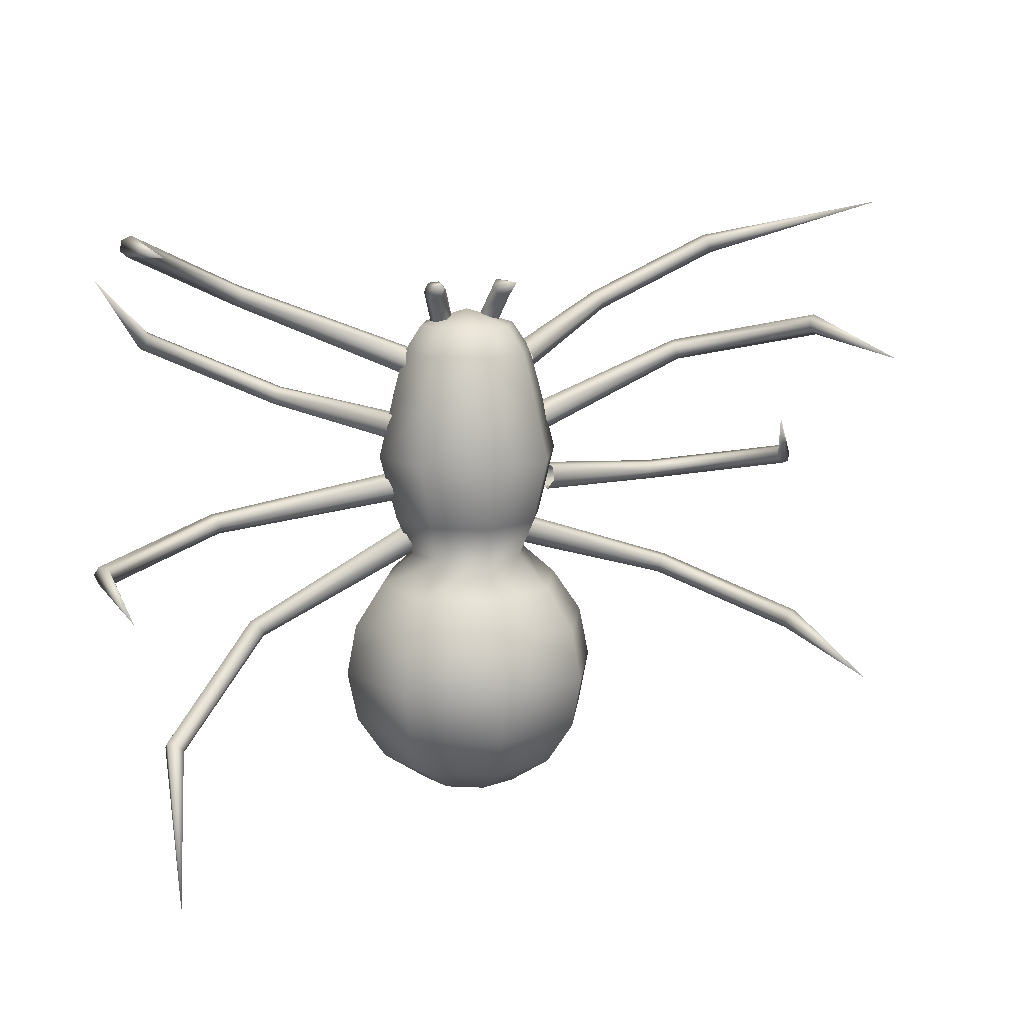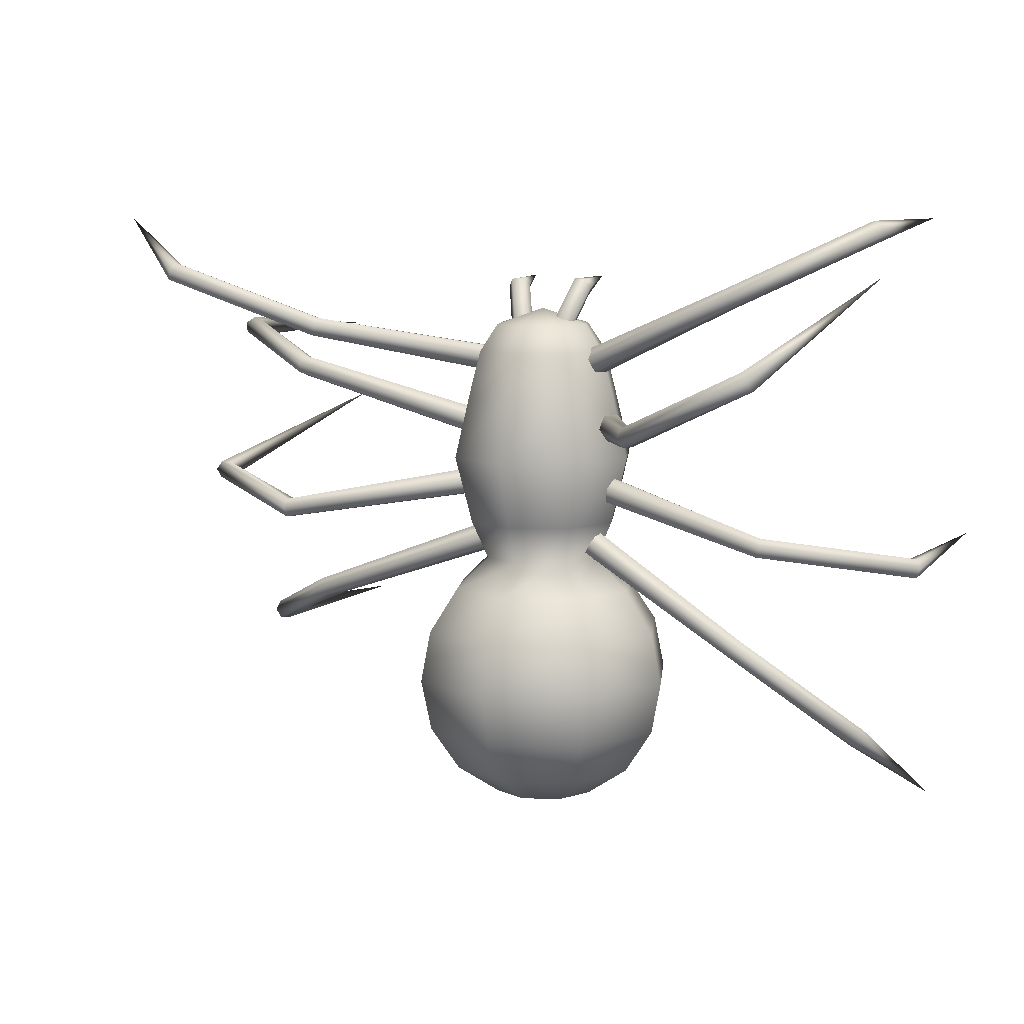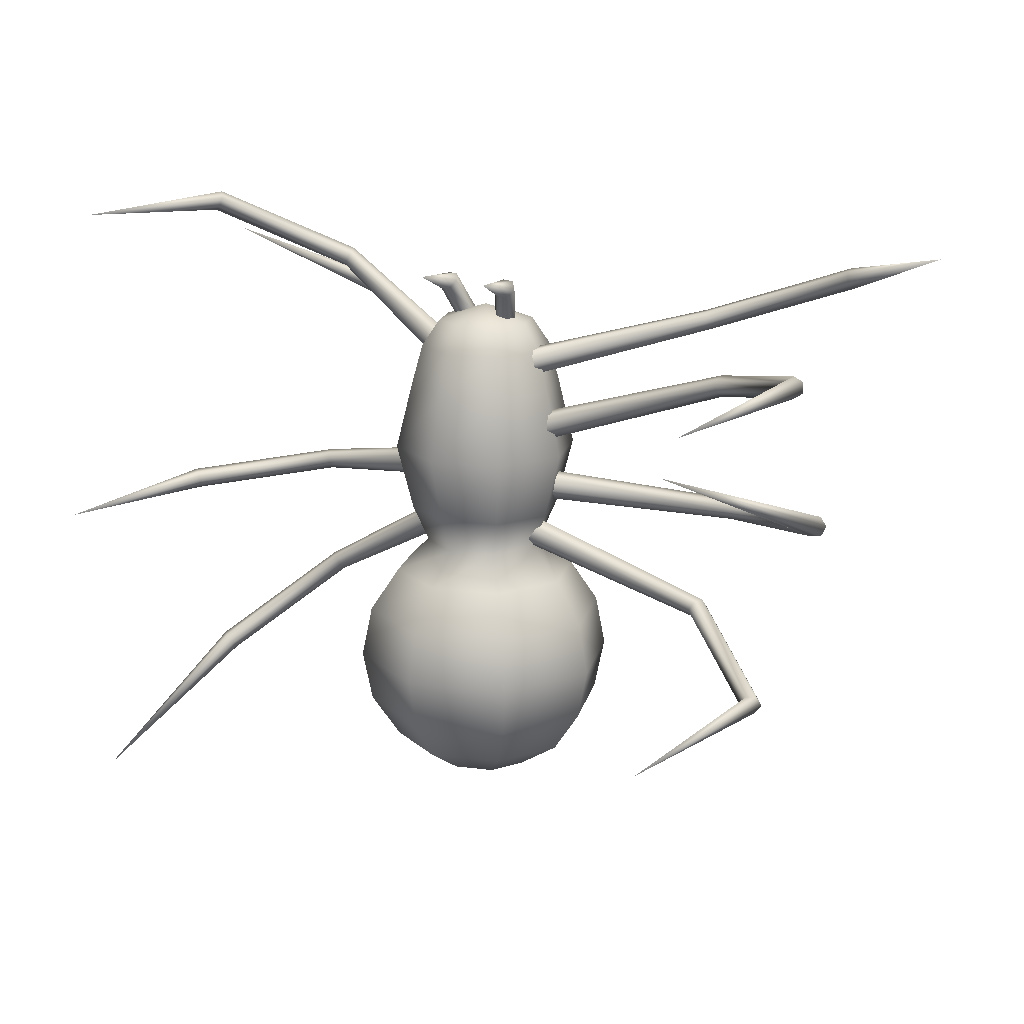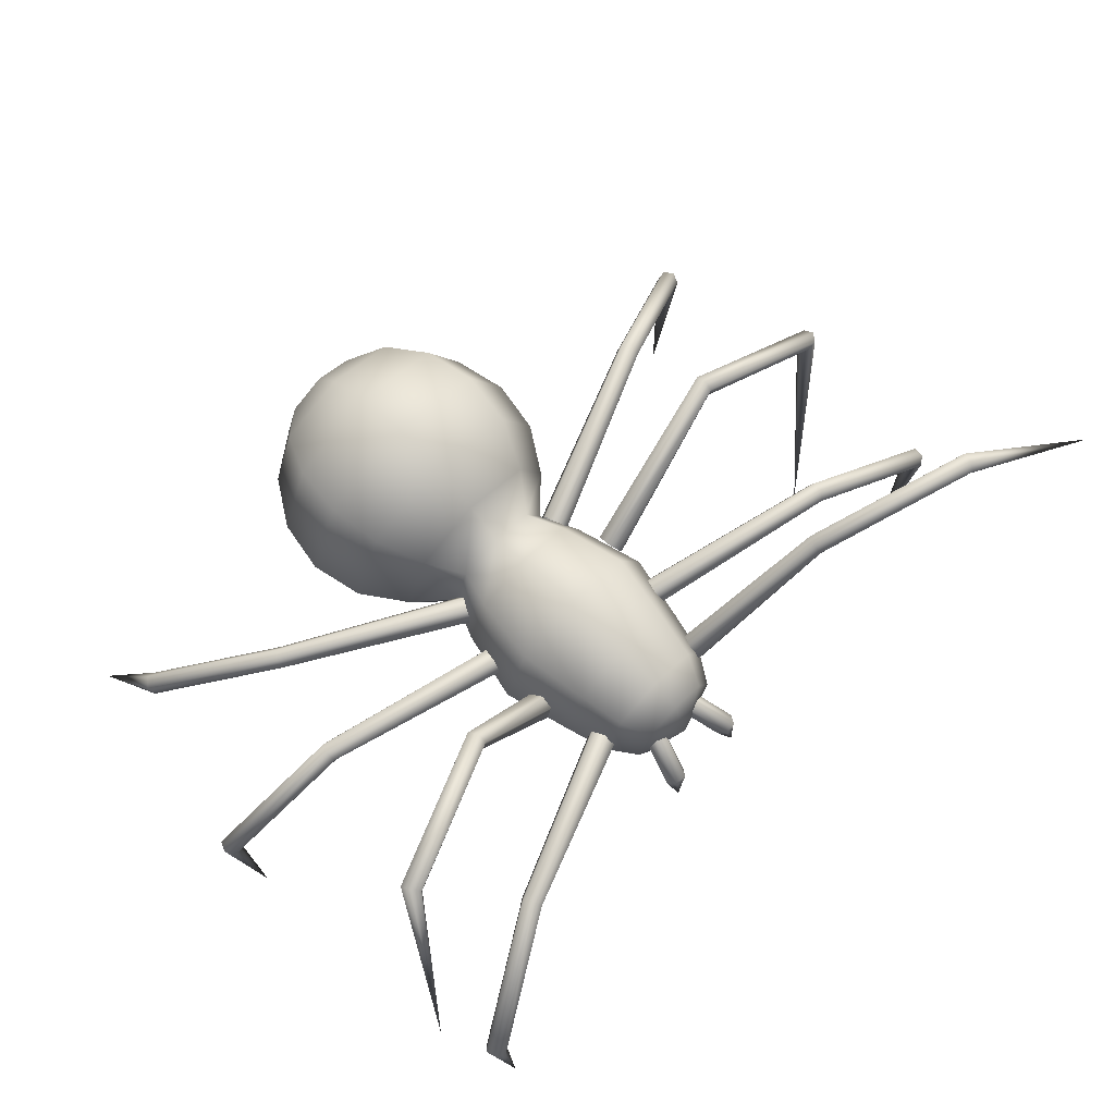
<metadata>
{"format":"obj","ext":"obj","renderer":"f3d","projection":"perspective","resolution":1024,"background":"white","views":[{"elev":13.8,"azim":-16.3,"up":"+Z"},{"elev":7.7,"azim":-151.9,"up":"+Z"},{"elev":17.6,"azim":35.4,"up":"+Z"},{"elev":73.0,"azim":-46.1,"up":"+Y"}]}
</metadata>
<code>
o Sphere
v -0.2684 0.1784 -1.567
v -0.4686 0.1802 -1.433
v -0.6023 0.1828 -1.233
v -0.6493 0.1859 -0.9966
v -0.6023 0.189 -0.7606
v -0.4686 0.1917 -0.5604
v -0.3112 0.1936 -0.4169
v -0.2295 0.3908 -0.4195
v -0.3408 0.5002 -0.5645
v -0.4354 0.5921 -0.7659
v -0.4686 0.6222 -1.002
v -0.4354 0.5858 -1.238
v -0.3408 0.4886 -1.437
v -0.1993 0.3453 -1.569
v -0.0323 0.1778 -1.614
v -0.0323 0.4145 -1.57
v -0.0323 0.6164 -1.439
v -0.0323 0.7528 -1.24
v -0.0323 0.8029 -1.005
v -0.0323 0.759 -0.7681
v -0.0323 0.6279 -0.5662
v -0.0323 0.4724 -0.4205
v 0.1649 0.3908 -0.4195
v 0.2762 0.5002 -0.5645
v 0.3708 0.5921 -0.7659
v 0.404 0.6222 -1.002
v 0.3708 0.5858 -1.238
v 0.2762 0.4886 -1.437
v 0.1347 0.3453 -1.569
v 0.2038 0.1784 -1.567
v 0.404 0.1802 -1.433
v 0.5377 0.1828 -1.233
v 0.5847 0.1859 -0.9966
v 0.5377 0.189 -0.7606
v 0.404 0.1917 -0.5604
v 0.2466 0.1936 -0.4169
v 0.1649 -0.003579 -0.4143
v 0.2762 -0.1168 -0.5563
v 0.3708 -0.214 -0.7552
v 0.404 -0.2503 -0.9909
v 0.3708 -0.2202 -1.227
v 0.2762 -0.1283 -1.429
v 0.1347 0.01144 -1.564
v -0.0323 -0.05771 -1.564
v -0.0323 -0.2561 -1.427
v -0.0323 -0.3872 -1.225
v -0.0323 -0.431 -0.9885
v -0.0323 -0.3809 -0.753
v -0.0323 -0.2445 -0.5546
v -0.0323 -0.08525 -0.4132
v -0.2295 -0.003579 -0.4143
v -0.3408 -0.1168 -0.5563
v -0.4354 -0.214 -0.7552
v -0.4686 -0.2503 -0.9909
v -0.4354 -0.2202 -1.227
v -0.3408 -0.1283 -1.429
v -0.1993 0.01144 -1.564
v -0.3902 0.1959 -0.2387
v -0.2854 0.449 -0.242
v -0.0323 0.5538 -0.2434
v 0.2208 0.449 -0.242
v 0.3256 0.1959 -0.2387
v 0.2208 -0.05711 -0.2353
v -0.0323 -0.1619 -0.234
v -0.2854 -0.05711 -0.2353
v -0.469 0.2 0.07075
v -0.3411 0.5088 0.06667
v -0.0323 0.6367 0.06498
v 0.2765 0.5088 0.06667
v 0.4044 0.2 0.07075
v 0.2765 -0.1087 0.07483
v -0.0323 -0.2366 0.07652
v -0.3411 -0.1087 0.07483
v -0.2893 0.461 0.3687
v -0.3958 0.204 0.3721
v -0.0323 0.5675 0.3673
v 0.2247 0.461 0.3687
v 0.3312 0.204 0.3721
v 0.2247 -0.05296 0.3755
v -0.0323 -0.1594 0.3769
v -0.2893 -0.05296 0.3755
v -0.252 0.4263 0.5663
v -0.343 0.2066 0.5692
v -0.0323 0.5173 0.5651
v 0.1874 0.4263 0.5663
v 0.2784 0.2066 0.5692
v 0.1874 -0.01302 0.5721
v -0.0323 -0.104 0.5733
v -0.252 -0.01302 0.5721
v -0.1922 0.3681 0.6923
v -0.2584 0.2083 0.6944
v -0.0323 0.4343 0.6914
v 0.1275 0.3681 0.6923
v 0.1938 0.2083 0.6944
v 0.1275 0.04845 0.6965
v -0.0323 -0.01775 0.6974
v -0.1922 0.04845 0.6965
v -0.0323 0.2092 0.7669
v 0.2381 0.2452 0.4659
v 0.2772 0.1908 0.4667
v 0.285 0.1559 0.5233
v 0.2537 0.1754 0.5793
v 0.2146 0.2298 0.5785
v 0.2068 0.2647 0.5219
v 0.8394 0.8696 0.6469
v 0.8564 0.8238 0.643
v 0.8531 0.7932 0.6815
v 0.8328 0.8084 0.7239
v 0.8158 0.8542 0.7278
v 0.8191 0.8848 0.6893
v 1.518 1.054 0.9009
v 1.521 1.005 0.8898
v 1.507 0.9717 0.9231
v 1.491 0.9861 0.9676
v 1.488 1.034 0.9787
v 1.502 1.068 0.9454
v 2.198 0.4431 1.192
v 1.693 -0.8659 0.6172
v 1.746 0.09868 0.6582
v 1.71 0.07698 0.6836
v 1.677 0.04835 0.6602
v 1.68 0.04142 0.6114
v 1.717 0.06312 0.5859
v 1.75 0.09174 0.6093
v 1.144 0.5175 0.4918
v 1.122 0.4843 0.5211
v 1.109 0.4399 0.5031
v 1.119 0.4288 0.4559
v 1.141 0.4621 0.4266
v 1.153 0.5064 0.4445
v 0.3256 0.2894 0.2354
v 0.3156 0.2416 0.2811
v 0.3265 0.1774 0.2654
v 0.3475 0.1611 0.2039
v 0.3575 0.209 0.1582
v 0.3465 0.2731 0.1739
v 0.3494 0.2628 -0.1301
v 0.3736 0.2012 -0.1406
v 0.3956 0.1646 -0.08901
v 0.3935 0.1895 -0.02689
v 0.3694 0.2511 -0.01635
v 0.3473 0.2877 -0.06793
v 1.086 0.7351 -0.2378
v 1.077 0.687 -0.2401
v 1.072 0.6615 -0.1988
v 1.076 0.6841 -0.1551
v 1.084 0.7322 -0.1527
v 1.089 0.7577 -0.1941
v 1.727 0.3741 -0.1185
v 1.686 0.3489 -0.1227
v 1.656 0.346 -0.0844
v 1.668 0.3682 -0.0418
v 1.709 0.3934 -0.03753
v 1.738 0.3963 -0.07587
v 1.337 -0.4089 0.2779
v 1.565 -0.9363 -0.8658
v 1.64 0.02763 -0.8534
v 1.626 0.006124 -0.8111
v 1.585 -0.02152 -0.8097
v 1.558 -0.02767 -0.8506
v 1.571 -0.006166 -0.8929
v 1.612 0.02148 -0.8943
v 1.079 0.4715 -0.62
v 1.078 0.4387 -0.583
v 1.055 0.3952 -0.5892
v 1.034 0.3845 -0.6323
v 1.034 0.4174 -0.6692
v 1.057 0.4609 -0.6631
v 0.2653 0.2844 -0.3194
v 0.2832 0.2364 -0.2763
v 0.2794 0.172 -0.2944
v 0.2577 0.1556 -0.3556
v 0.2398 0.2037 -0.3987
v 0.2436 0.268 -0.3806
v -0.2942 0.2758 -0.376
v -0.2753 0.2144 -0.3948
v -0.2913 0.1614 -0.357
v -0.326 0.17 -0.3004
v -0.3448 0.2315 -0.2816
v -0.3289 0.2844 -0.3194
v -1.067 0.3398 -0.7977
v -1.038 0.3006 -0.8054
v -1.04 0.2628 -0.7741
v -1.07 0.2641 -0.7352
v -1.099 0.3032 -0.7276
v -1.098 0.3411 -0.7588
v -1.537 -0.03408 -1.238
v -1.498 -0.06358 -1.241
v -1.492 -0.09942 -1.208
v -1.526 -0.1058 -1.172
v -1.565 -0.07626 -1.17
v -1.57 -0.04041 -1.203
v -1.628 -0.8947 -1.652
v -1.781 -0.9106 -0.3345
v -1.854 0.05297 -0.3692
v -1.833 0.03367 -0.3285
v -1.793 0.005369 -0.3323
v -1.773 -0.003636 -0.3767
v -1.793 0.01566 -0.4173
v -1.834 0.04397 -0.4136
v -1.253 0.4922 -0.2583
v -1.247 0.4608 -0.2204
v -1.227 0.4164 -0.228
v -1.212 0.4034 -0.2734
v -1.218 0.4347 -0.3112
v -1.238 0.4791 -0.3037
v -0.4109 0.2877 -0.06793
v -0.4239 0.2415 -0.0212
v -0.4245 0.1766 -0.03755
v -0.412 0.1578 -0.1006
v -0.399 0.204 -0.1474
v -0.3985 0.269 -0.131
v -0.3733 0.2256 0.1556
v -0.4238 0.1819 0.1608
v -0.4417 0.1584 0.2209
v -0.4091 0.1784 0.2758
v -0.3586 0.2221 0.2707
v -0.3407 0.2457 0.2106
v -0.8227 0.9846 0.2091
v -0.8444 0.9403 0.2122
v -0.8435 0.9153 0.2548
v -0.8209 0.9346 0.2942
v -0.7993 0.9788 0.2911
v -0.8002 1.004 0.2485
v -1.483 1.187 0.4938
v -1.475 1.14 0.4873
v -1.449 1.115 0.5207
v -1.432 1.138 0.5607
v -1.439 1.185 0.5673
v -1.465 1.21 0.5338
v -1.756 0.38 0.9355
v -1.593 -0.8562 1.188
v -1.656 0.1081 1.155
v -1.616 0.08936 1.176
v -1.586 0.059 1.15
v -1.597 0.04733 1.103
v -1.638 0.06602 1.082
v -1.667 0.09638 1.108
v -1.104 0.5189 0.8513
v -1.077 0.4891 0.8803
v -1.066 0.4435 0.8649
v -1.081 0.4278 0.8205
v -1.107 0.4577 0.7915
v -1.119 0.5032 0.8069
v -0.3072 0.2937 0.5322
v -0.291 0.25 0.5803
v -0.3012 0.1845 0.5707
v -0.3275 0.1627 0.5131
v -0.3437 0.2064 0.465
v -0.3335 0.272 0.4746
v 0.1002 0.1661 0.9066
v 0.1505 0.1746 0.9011
v 0.1766 0.1507 0.8638
v 0.1524 0.1185 0.8321
v 0.102 0.11 0.8377
v 0.07595 0.1338 0.8749
v 0.1404 -0.05086 0.9159
v 0.09101 0.2638 0.7138
v 0.04324 0.2507 0.728
v 0.1247 0.2273 0.7001
v 0.1107 0.1777 0.7007
v 0.06296 0.1646 0.7149
v 0.02922 0.2011 0.7286
v -0.1075 0.2011 0.7286
v -0.1413 0.1646 0.7149
v -0.189 0.1777 0.7007
v -0.203 0.2273 0.7001
v -0.1215 0.2507 0.728
v -0.1693 0.2638 0.7138
v -0.2187 -0.05086 0.9159
v -0.1543 0.1338 0.8749
v -0.1803 0.11 0.8377
v -0.2307 0.1185 0.8321
v -0.2549 0.1507 0.8638
v -0.2288 0.1746 0.9011
v -0.1785 0.1661 0.9066
f 1 14 15
f 14 16 15
f 16 29 15
f 29 30 15
f 30 43 15
f 43 44 15
f 44 57 15
f 57 1 15
f 90 91 98
f 92 90 98
f 93 92 98
f 94 93 98
f 95 94 98
f 96 95 98
f 97 96 98
f 91 97 98
f 112 111 117
f 113 112 117
f 114 113 117
f 115 114 117
f 116 115 117
f 111 116 117
f 124 119 118
f 119 120 118
f 120 121 118
f 121 122 118
f 122 123 118
f 123 124 118
f 150 149 155
f 151 150 155
f 152 151 155
f 153 152 155
f 154 153 155
f 149 154 155
f 162 157 156
f 157 158 156
f 158 159 156
f 159 160 156
f 160 161 156
f 161 162 156
f 188 193 187
f 189 193 188
f 190 193 189
f 191 193 190
f 192 193 191
f 187 193 192
f 200 194 195
f 195 194 196
f 196 194 197
f 197 194 198
f 198 194 199
f 199 194 200
f 226 231 225
f 227 231 226
f 228 231 227
f 229 231 228
f 230 231 229
f 225 231 230
f 238 232 233
f 233 232 234
f 234 232 235
f 235 232 236
f 236 232 237
f 237 232 238
f 251 257 252
f 252 257 253
f 253 257 254
f 254 257 255
f 255 257 256
f 256 257 251
f 271 276 270
f 272 271 270
f 273 272 270
f 274 273 270
f 275 274 270
f 276 275 270
f 276 269 275
f 276 268 269
f 275 269 274
f 274 269 267
f 274 267 273
f 273 267 266
f 273 266 272
f 272 266 265
f 272 264 271
f 272 265 264
f 271 268 276
f 271 264 268
f 256 251 259
f 256 259 263
f 255 256 263
f 255 263 262
f 254 255 261
f 255 262 261
f 253 254 260
f 254 261 260
f 252 253 258
f 253 260 258
f 251 252 258
f 251 258 259
f 250 243 244
f 250 249 243
f 249 242 243
f 249 248 242
f 248 247 242
f 242 247 241
f 247 246 241
f 241 246 240
f 246 245 240
f 240 245 239
f 245 244 239
f 245 250 244
f 243 237 244
f 244 237 238
f 242 236 243
f 243 236 237
f 241 236 242
f 241 235 236
f 240 235 241
f 240 234 235
f 239 234 240
f 239 233 234
f 244 238 239
f 239 238 233
f 219 225 224
f 224 225 230
f 224 229 223
f 224 230 229
f 223 228 222
f 223 229 228
f 222 227 221
f 222 228 227
f 221 227 220
f 220 227 226
f 220 226 219
f 219 226 225
f 218 219 224
f 218 213 219
f 217 218 223
f 223 218 224
f 216 217 222
f 222 217 223
f 215 216 221
f 221 216 222
f 214 221 220
f 214 215 221
f 213 220 219
f 213 214 220
f 212 205 206
f 212 211 205
f 211 204 205
f 211 210 204
f 210 209 204
f 204 209 203
f 209 208 203
f 203 208 202
f 208 207 202
f 202 207 201
f 207 206 201
f 207 212 206
f 205 199 206
f 206 199 200
f 204 198 205
f 205 198 199
f 203 198 204
f 203 197 198
f 202 197 203
f 202 196 197
f 201 196 202
f 201 195 196
f 206 200 201
f 201 200 195
f 181 187 186
f 186 187 192
f 186 191 185
f 186 192 191
f 185 190 184
f 185 191 190
f 184 189 183
f 184 190 189
f 183 189 182
f 182 189 188
f 182 188 181
f 181 188 187
f 180 181 186
f 180 175 181
f 179 180 185
f 185 180 186
f 178 179 184
f 184 179 185
f 177 178 183
f 183 178 184
f 176 183 182
f 176 177 183
f 175 182 181
f 175 176 182
f 174 168 167
f 174 167 173
f 173 167 166
f 173 166 172
f 172 166 171
f 166 165 171
f 171 165 170
f 165 164 170
f 170 164 169
f 164 163 169
f 169 163 168
f 169 168 174
f 167 168 161
f 168 162 161
f 166 167 160
f 167 161 160
f 165 166 160
f 165 160 159
f 164 165 159
f 164 159 158
f 163 164 158
f 163 158 157
f 168 163 162
f 163 157 162
f 143 148 149
f 148 154 149
f 148 147 153
f 148 153 154
f 147 146 152
f 147 152 153
f 146 145 151
f 146 151 152
f 145 144 151
f 144 150 151
f 144 143 150
f 143 149 150
f 142 148 143
f 142 143 137
f 141 147 142
f 147 148 142
f 140 146 141
f 146 147 141
f 139 145 140
f 145 146 140
f 138 144 145
f 138 145 139
f 137 143 144
f 137 144 138
f 136 130 129
f 136 129 135
f 135 129 128
f 135 128 134
f 134 128 133
f 128 127 133
f 133 127 132
f 127 126 132
f 132 126 131
f 126 125 131
f 131 125 130
f 131 130 136
f 129 130 123
f 130 124 123
f 128 129 122
f 129 123 122
f 127 128 122
f 127 122 121
f 126 127 121
f 126 121 120
f 125 126 120
f 125 120 119
f 130 125 124
f 125 119 124
f 105 110 111
f 110 116 111
f 110 109 115
f 110 115 116
f 109 108 114
f 109 114 115
f 108 107 113
f 108 113 114
f 107 106 113
f 106 112 113
f 106 105 112
f 105 111 112
f 104 110 105
f 104 105 99
f 103 109 104
f 109 110 104
f 102 108 103
f 108 109 103
f 101 107 102
f 107 108 102
f 100 106 107
f 100 107 101
f 99 105 106
f 99 106 100
f 83 89 97
f 83 97 91
f 89 88 96
f 89 96 97
f 88 87 95
f 88 95 96
f 87 86 94
f 87 94 95
f 86 85 93
f 86 93 94
f 85 84 92
f 85 92 93
f 84 82 90
f 84 90 92
f 82 83 91
f 82 91 90
f 75 81 89
f 75 89 83
f 81 80 88
f 81 88 89
f 80 79 87
f 80 87 88
f 79 78 86
f 79 86 87
f 78 77 85
f 78 85 86
f 77 76 84
f 77 84 85
f 76 74 82
f 76 82 84
f 74 75 83
f 74 83 82
f 66 73 81
f 66 81 75
f 73 72 80
f 73 80 81
f 72 71 79
f 72 79 80
f 71 70 78
f 71 78 79
f 70 69 77
f 70 77 78
f 69 68 76
f 69 76 77
f 68 67 74
f 68 74 76
f 67 66 75
f 67 75 74
f 58 65 73
f 58 73 66
f 65 64 72
f 65 72 73
f 64 63 71
f 64 71 72
f 63 62 70
f 63 70 71
f 62 61 69
f 62 69 70
f 61 60 68
f 61 68 69
f 60 59 67
f 60 67 68
f 59 58 66
f 59 66 67
f 7 51 65
f 7 65 58
f 51 50 64
f 51 64 65
f 50 37 63
f 50 63 64
f 37 36 62
f 37 62 63
f 36 23 61
f 36 61 62
f 23 22 60
f 23 60 61
f 22 8 59
f 22 59 60
f 8 7 58
f 8 58 59
f 51 7 6
f 51 6 52
f 52 6 5
f 52 5 53
f 53 5 4
f 53 4 54
f 54 4 55
f 4 3 55
f 55 3 2
f 55 2 56
f 1 57 56
f 1 56 2
f 45 56 57
f 45 57 44
f 46 55 56
f 46 56 45
f 47 54 46
f 54 55 46
f 48 53 54
f 48 54 47
f 49 52 53
f 49 53 48
f 50 51 52
f 50 52 49
f 37 50 49
f 37 49 38
f 38 49 48
f 38 48 39
f 39 48 47
f 39 47 40
f 40 47 46
f 40 46 41
f 41 46 45
f 41 45 42
f 42 45 44
f 42 44 43
f 31 42 43
f 31 43 30
f 32 41 42
f 32 42 31
f 33 40 41
f 33 41 32
f 34 39 40
f 34 40 33
f 35 38 39
f 35 39 34
f 36 37 38
f 36 38 35
f 23 36 35
f 23 35 24
f 24 35 34
f 24 34 25
f 25 34 33
f 25 33 26
f 26 33 32
f 26 32 27
f 27 32 31
f 27 31 28
f 28 31 30
f 28 30 29
f 17 28 29
f 17 29 16
f 18 27 28
f 18 28 17
f 19 26 27
f 19 27 18
f 20 25 26
f 20 26 19
f 21 24 25
f 21 25 20
f 22 23 24
f 22 24 21
f 8 22 21
f 8 21 9
f 9 21 20
f 9 20 10
f 10 20 19
f 10 19 11
f 11 19 18
f 11 18 12
f 12 18 17
f 12 17 13
f 13 17 16
f 13 16 14
f 14 1 2
f 14 2 13
f 3 12 13
f 3 13 2
f 4 11 12
f 4 12 3
f 5 10 11
f 5 11 4
f 6 9 10
f 6 10 5
f 7 8 9
f 7 9 6

</code>
